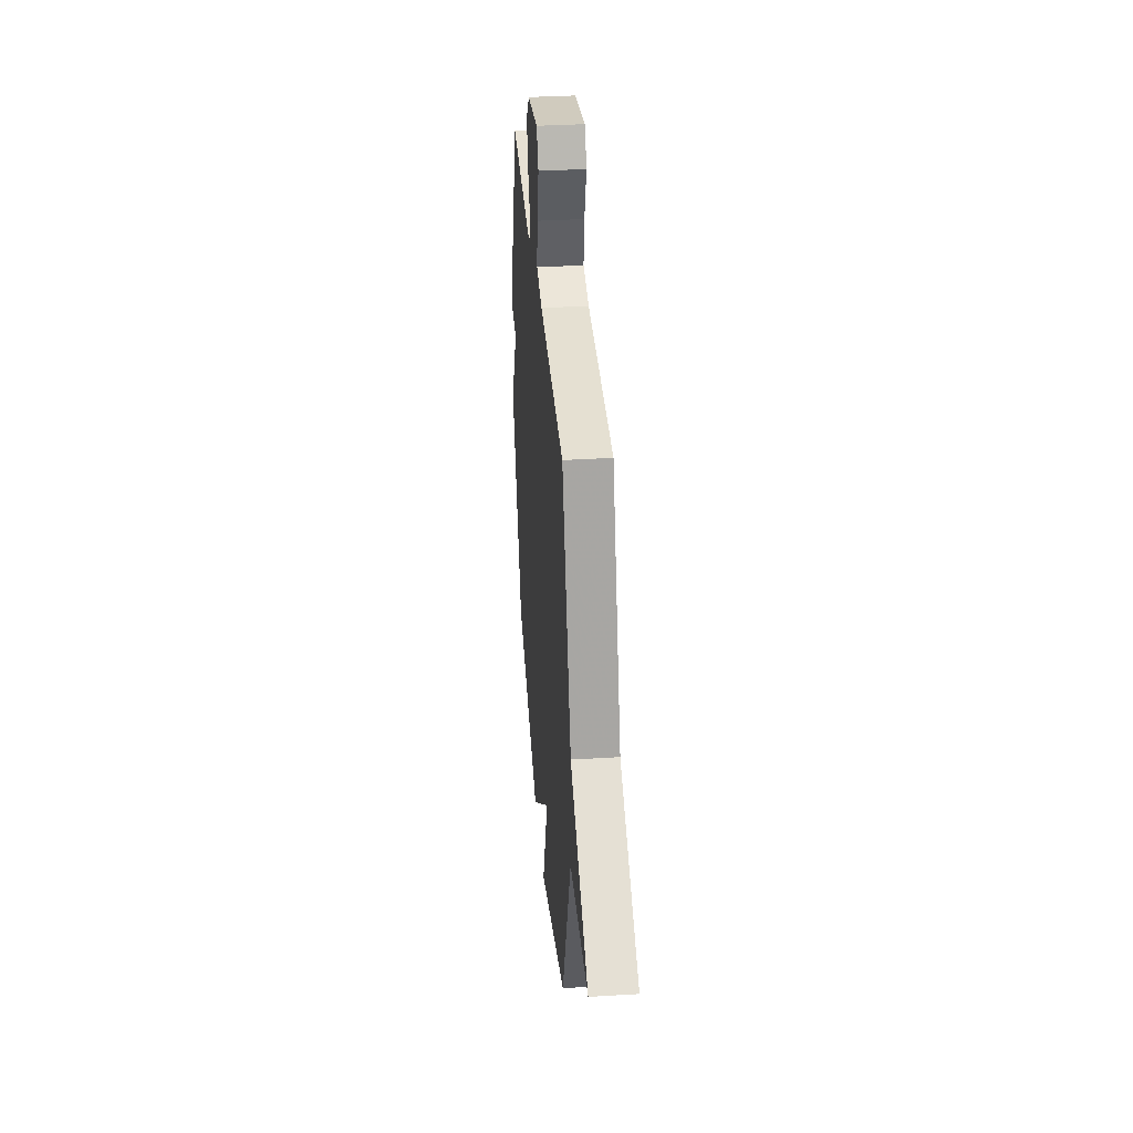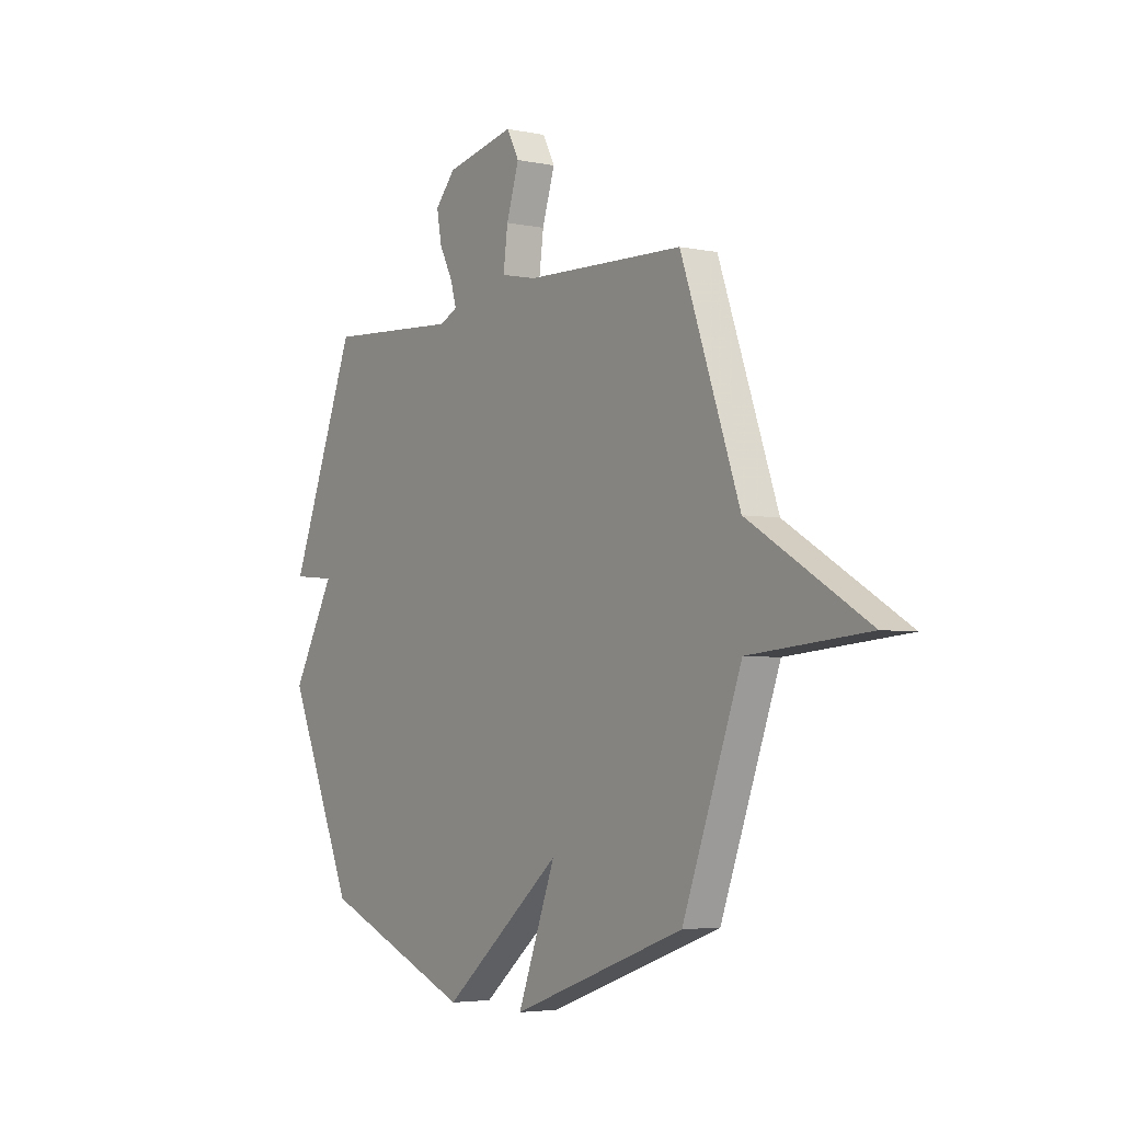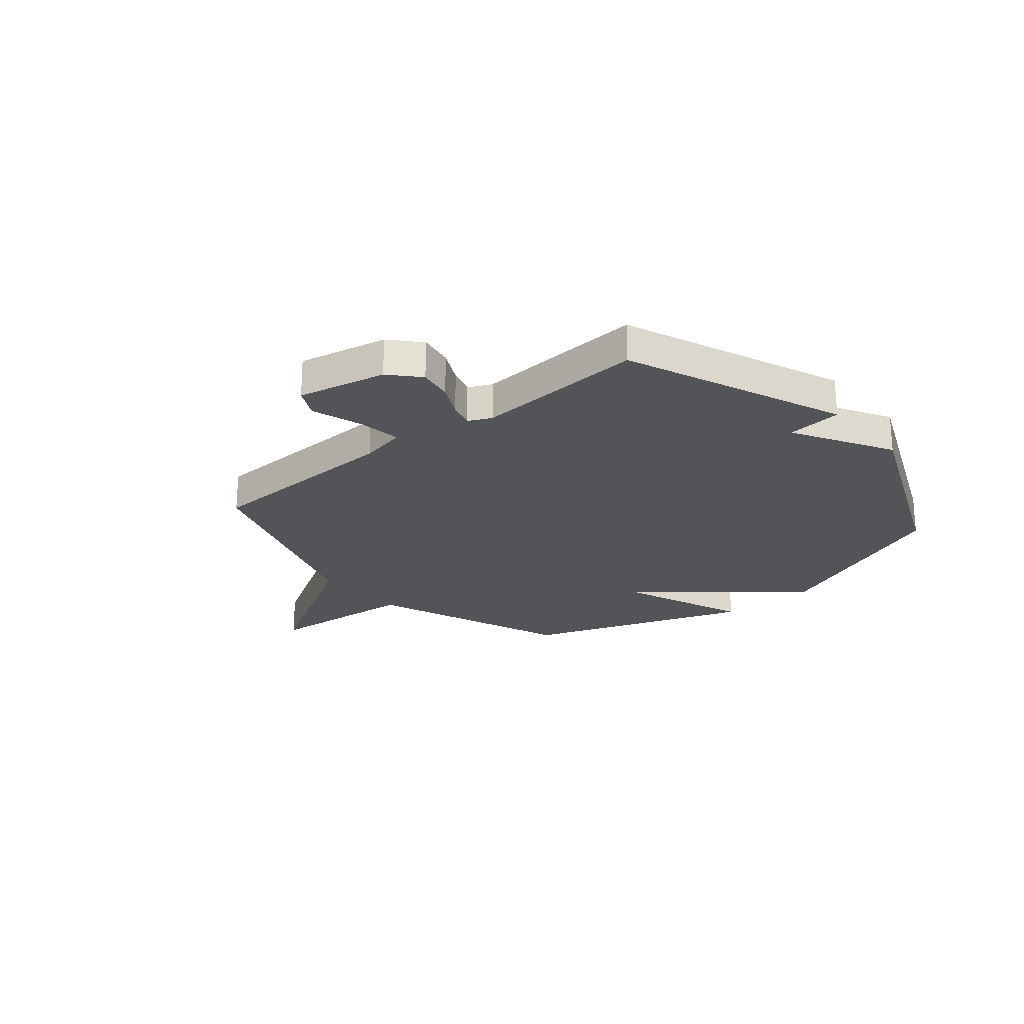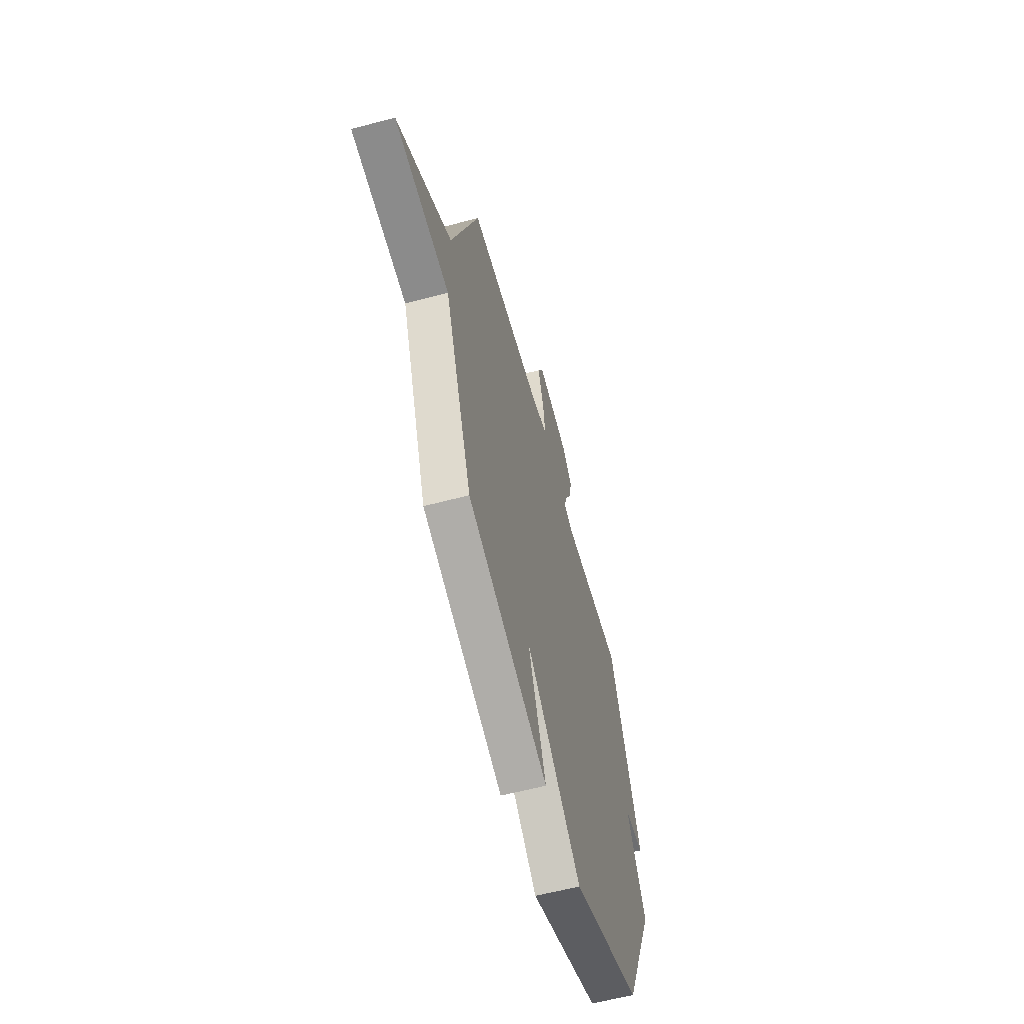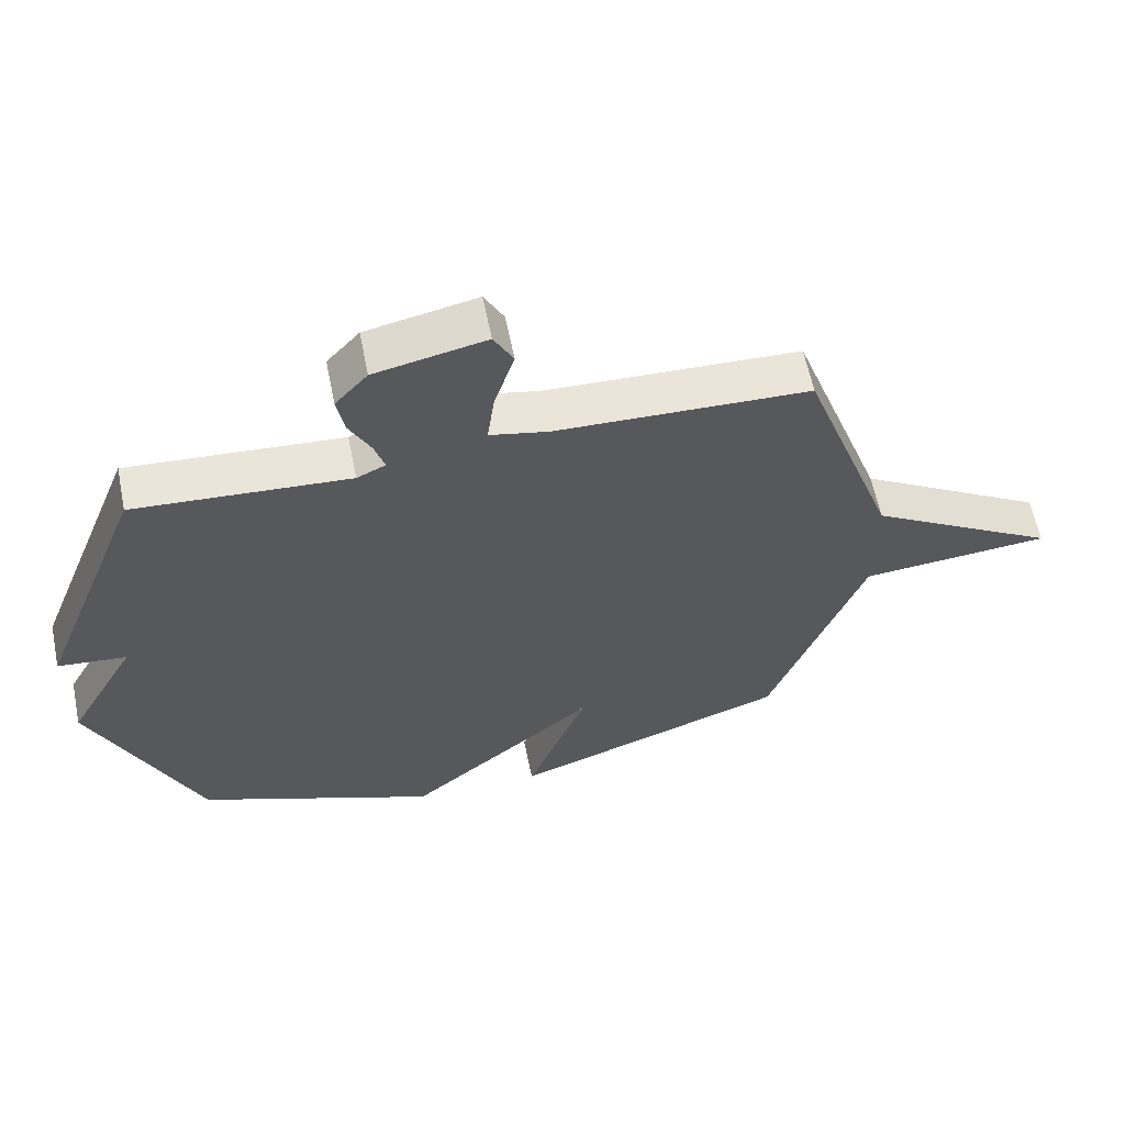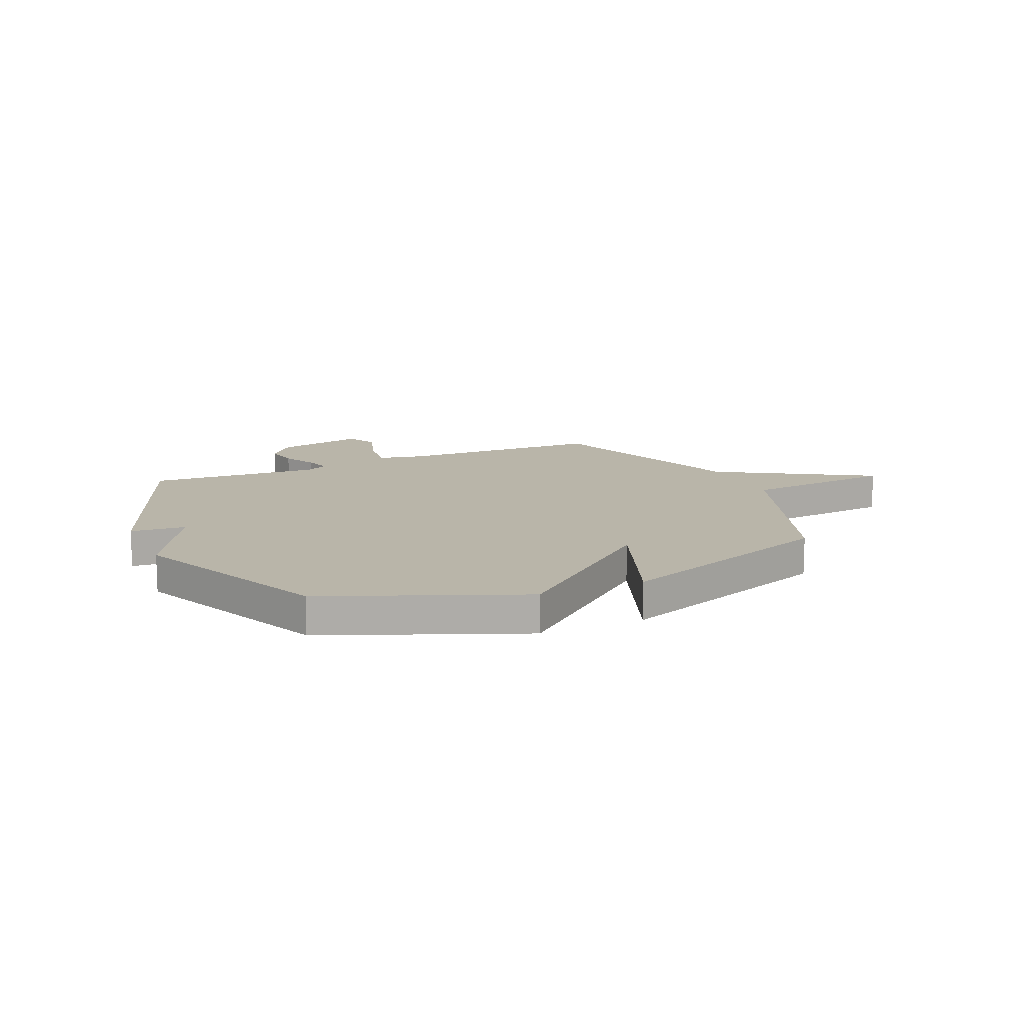
<metadata>
{"format":"obj","ext":"obj","renderer":"f3d","projection":"perspective","resolution":1024,"background":"white","views":[{"elev":35.7,"azim":-94.6,"up":"+Z"},{"elev":-4.3,"azim":-124.1,"up":"+Z"},{"elev":-23.4,"azim":40.2,"up":"+Y"},{"elev":-59.3,"azim":-74.7,"up":"+Z"},{"elev":60.9,"azim":168.5,"up":"+Z"},{"elev":13.4,"azim":156.0,"up":"+Y"}]}
</metadata>
<code>
v 0.5 0.07 0.5
v 0.665 0.07 0.079
v 0.559 0.07 0.069
v 0.665 0.07 -0.121
v 0.5 0.07 -0.5
v 0.128 0.07 -0.653
v -0.166 0.07 -0.407
v -0.072 0.07 -0.653
v -0.5 0.07 -0.5
v -0.645 0.07 -0.109
v -0.937 0.07 -0.084
v -0.645 0.07 0.091
v -0.5 0.07 0.5
v -0.11 0.07 0.513
v -0.021 0.07 0.532
v -0.032 0.07 0.616
v -0.063 0.07 0.714
v -0.033 0.07 0.771
v 0.137 0.07 0.735
v 0.187 0.07 0.679
v 0.175 0.07 0.613
v 0.142 0.07 0.549
v 0.127 0.07 0.499
v 0.171 0.07 0.478
v 0.5 0 0.5
v 0.665 0 0.079
v 0.559 0 0.069
v 0.665 0 -0.121
v 0.5 0 -0.5
v 0.128 0 -0.653
v -0.166 0 -0.407
v -0.072 0 -0.653
v -0.5 0 -0.5
v -0.645 0 -0.109
v -0.937 0 -0.084
v -0.645 0 0.091
v -0.5 0 0.5
v -0.11 0 0.513
v -0.021 0 0.532
v -0.032 0 0.616
v -0.063 0 0.714
v -0.033 0 0.771
v 0.137 0 0.735
v 0.187 0 0.679
v 0.175 0 0.613
v 0.142 0 0.549
v 0.127 0 0.499
v 0.171 0 0.478
f 20 21 22
f 19 20 22
f 18 19 22
f 17 18 22
f 16 17 22
f 15 16 22 23
f 14 15 23 24
f 12 13 14 24
f 12 24 1
f 11 12 1
f 10 11 1
f 7 8 9 10
f 5 6 7
f 4 5 7
f 3 4 7
f 1 2 3
f 1 3 7 10
f 46 45 44
f 46 44 43
f 46 43 42
f 46 42 41
f 46 41 40
f 47 46 40 39
f 48 47 39 38
f 48 38 37 36
f 25 48 36
f 25 36 35
f 25 35 34
f 34 33 32 31
f 31 30 29
f 31 29 28
f 31 28 27
f 27 26 25
f 34 31 27 25
f 1 25 26 2
f 2 26 27 3
f 3 27 28 4
f 4 28 29 5
f 5 29 30 6
f 6 30 31 7
f 7 31 32 8
f 8 32 33 9
f 9 33 34 10
f 10 34 35 11
f 11 35 36 12
f 12 36 37 13
f 13 37 38 14
f 14 38 39 15
f 15 39 40 16
f 16 40 41 17
f 17 41 42 18
f 18 42 43 19
f 19 43 44 20
f 20 44 45 21
f 21 45 46 22
f 22 46 47 23
f 23 47 48 24
f 24 48 25 1

</code>
